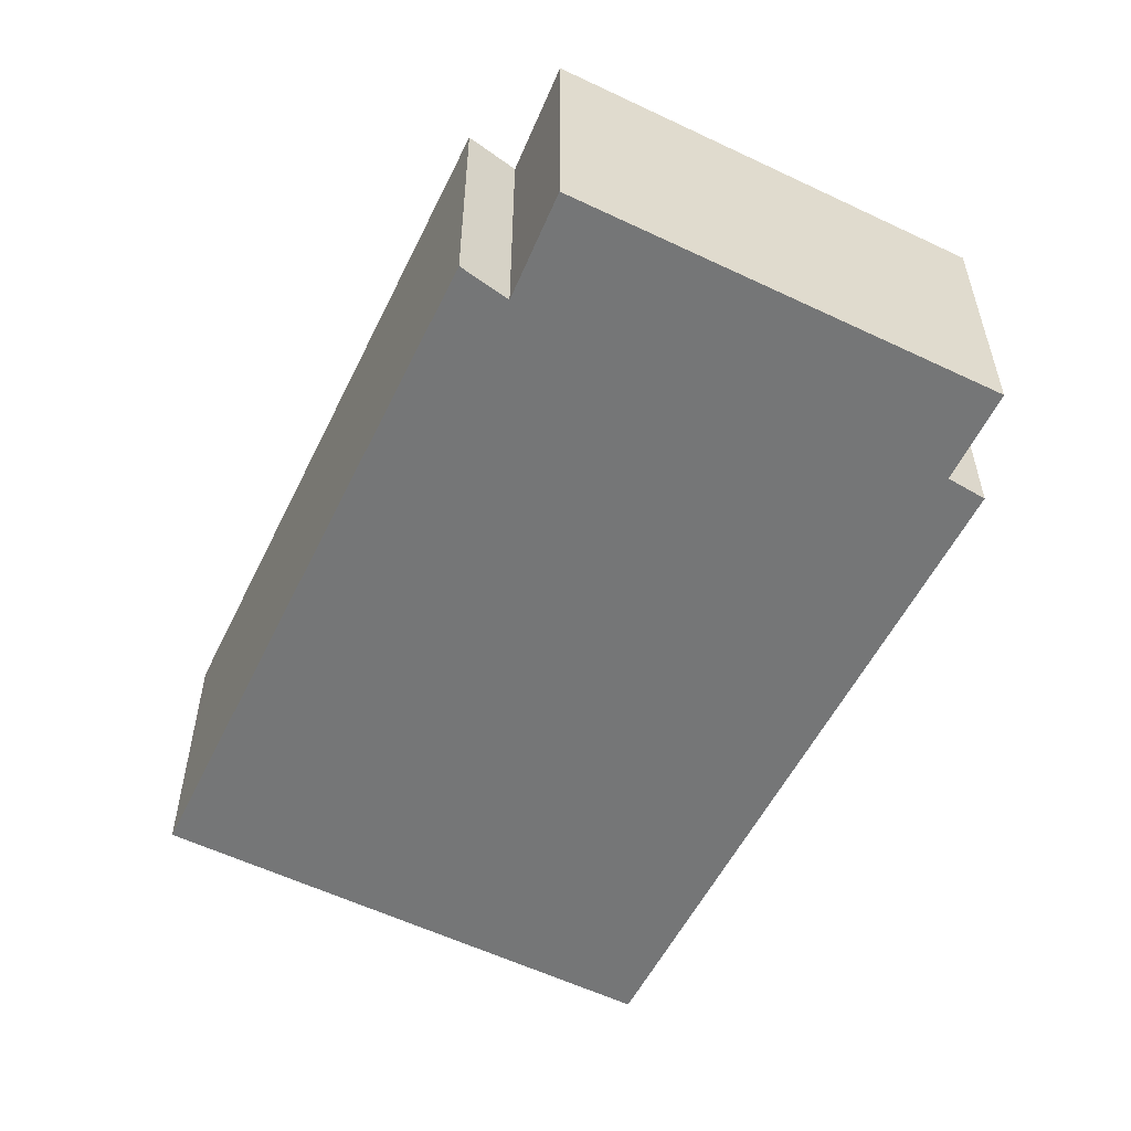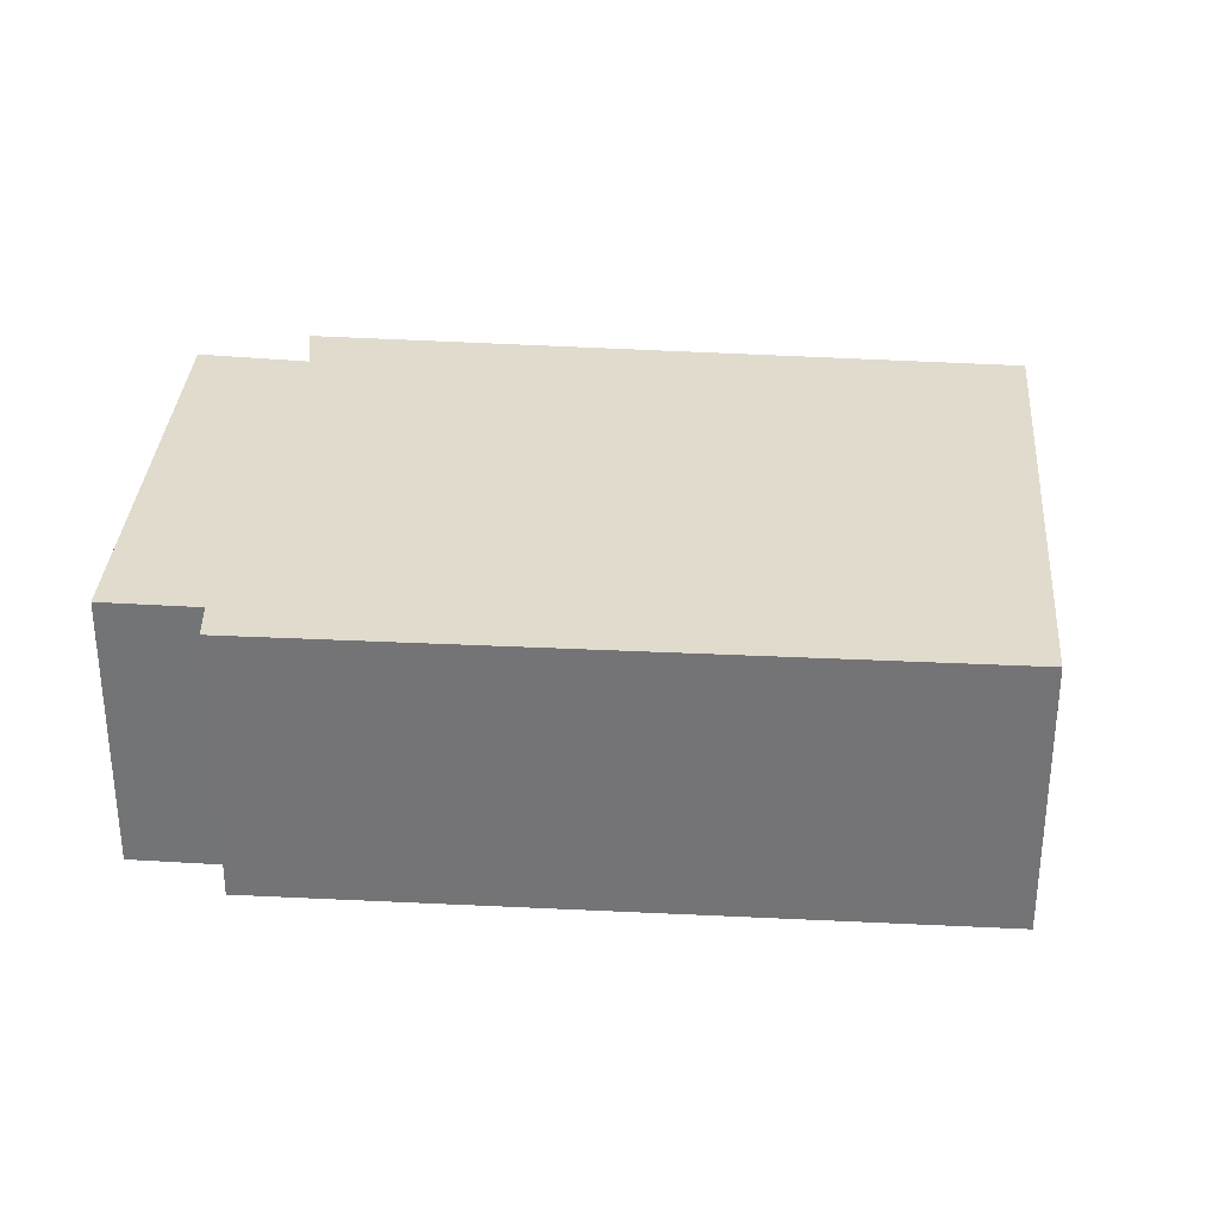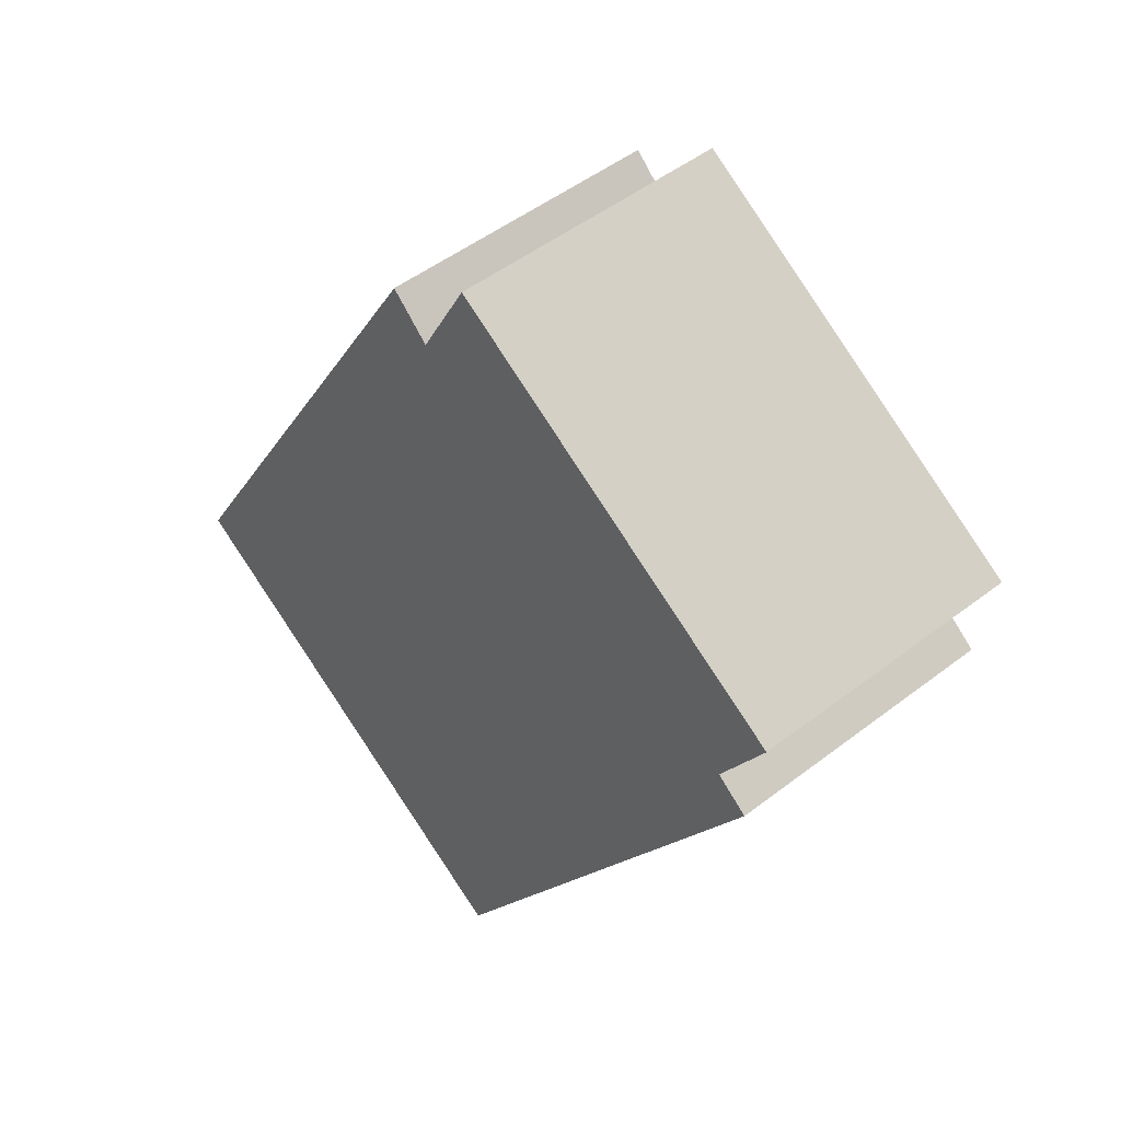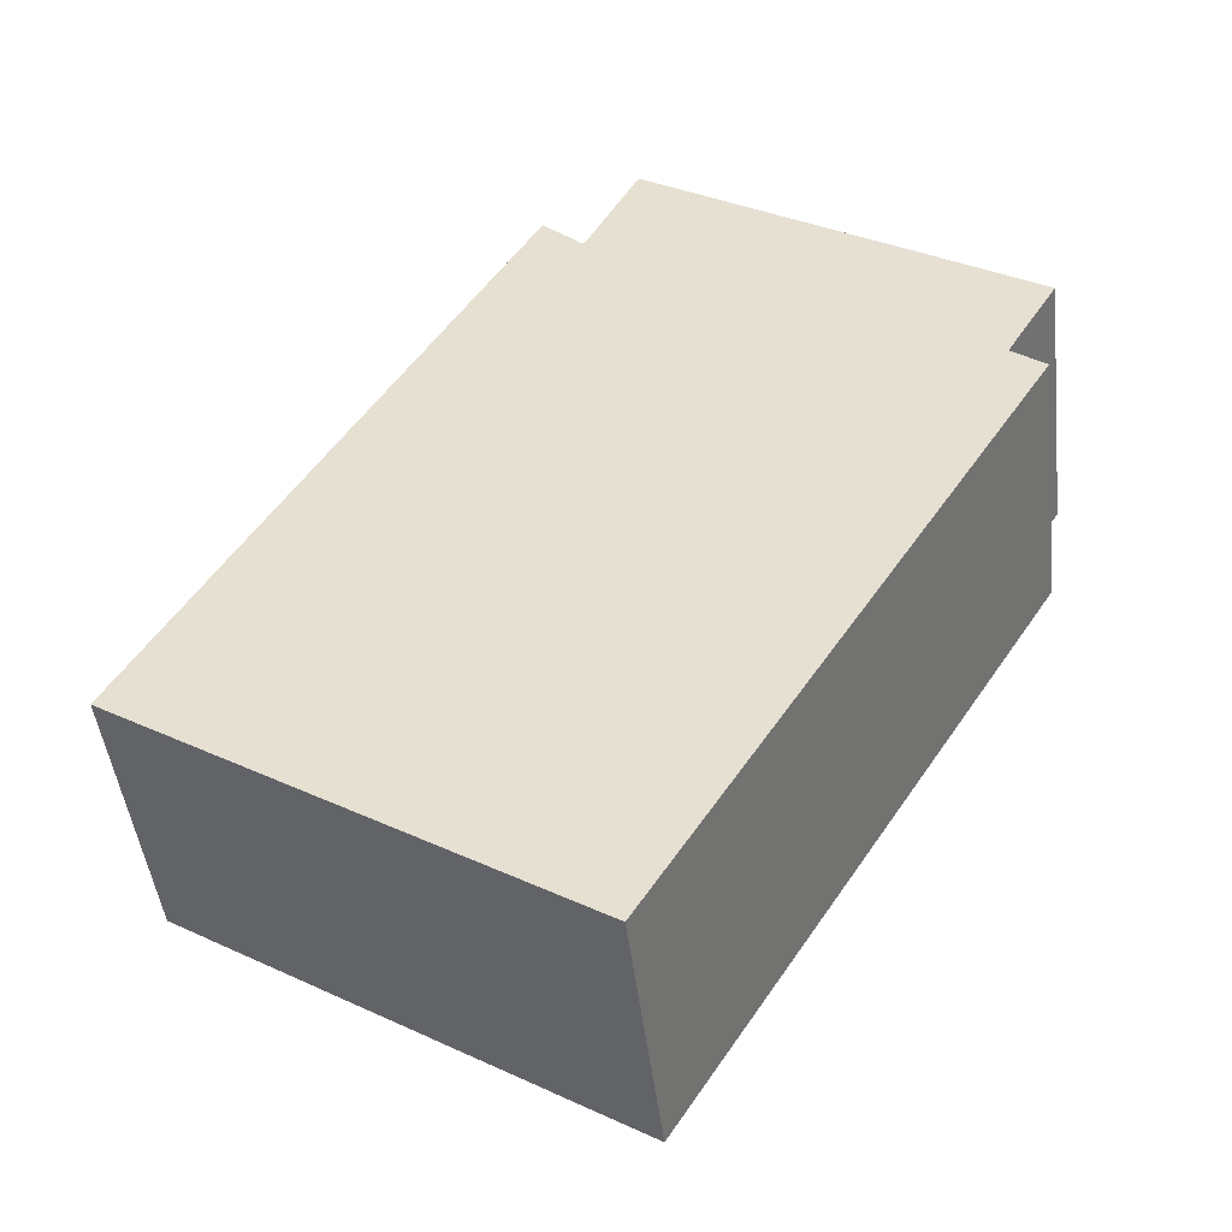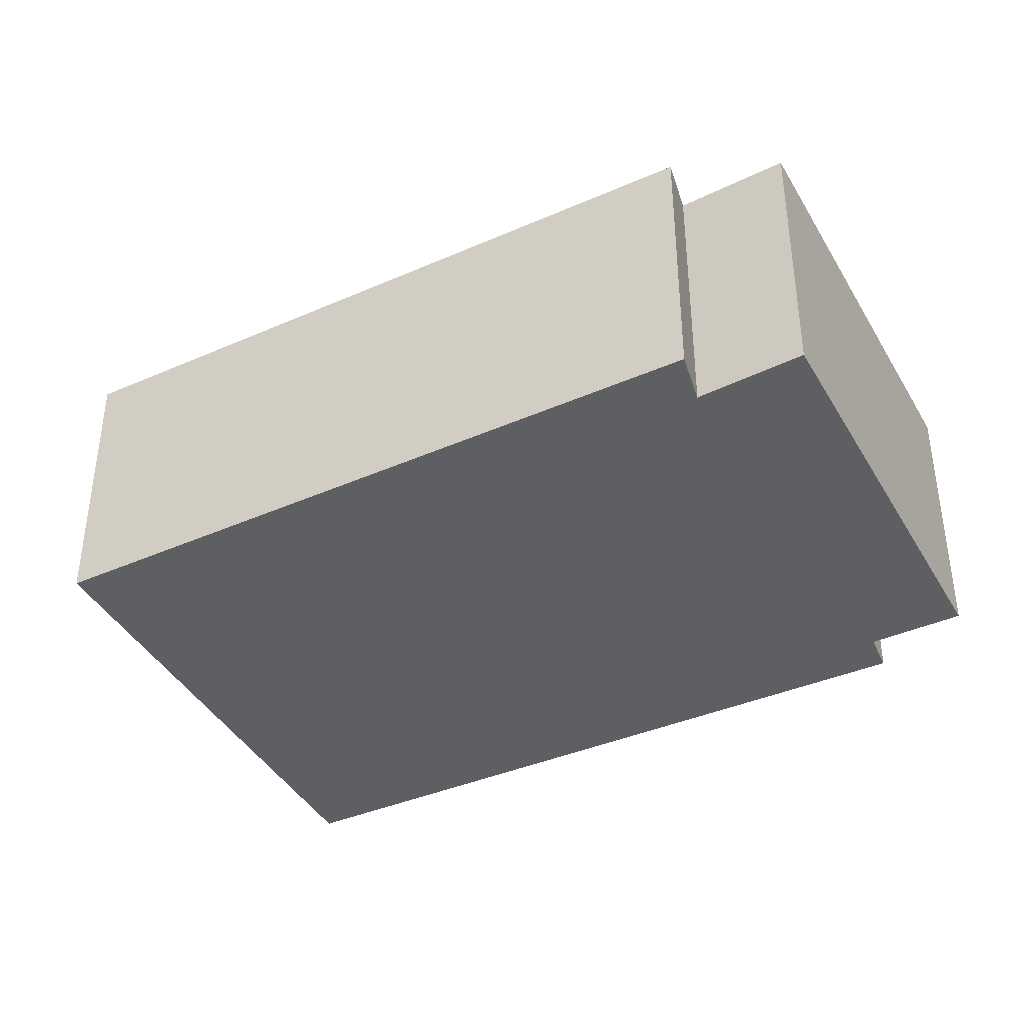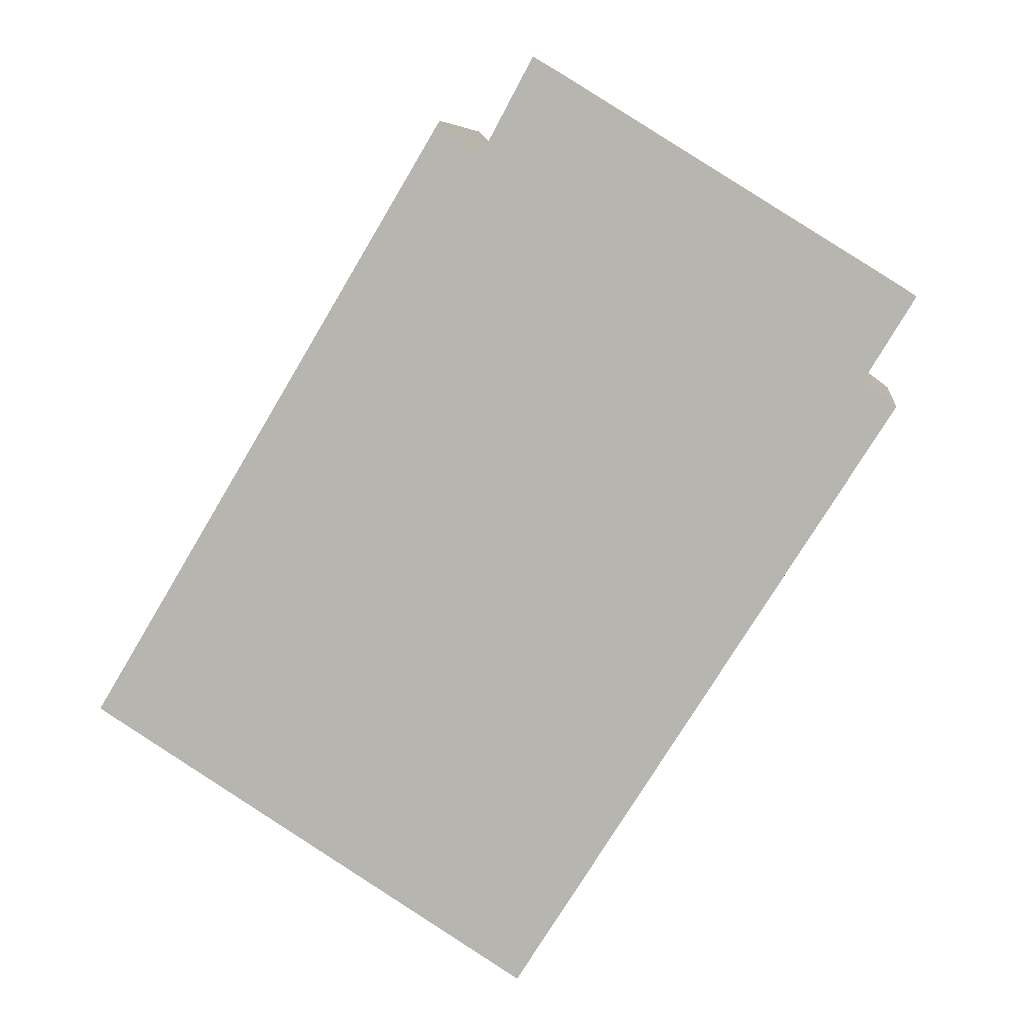
<metadata>
{"format":"obj","ext":"obj","renderer":"f3d","projection":"perspective","resolution":1024,"background":"white","views":[{"elev":-56.7,"azim":5.3,"up":"+Y"},{"elev":33.3,"azim":126.0,"up":"+Y"},{"elev":49.3,"azim":49.5,"up":"+Z"},{"elev":-46.2,"azim":6.7,"up":"+Z"},{"elev":-40.9,"azim":-30.8,"up":"+Y"},{"elev":7.1,"azim":7.3,"up":"+Z"}]}
</metadata>
<code>
v  5.655 3.547 -3.521
v  10.07 3.547 4.493
v  10.5 3.547 4.174
v  5.854 3.547 8.58
v  5.17 3.547 7.308
v  4.652 3.547 7.782
v  0.167 3.547 0.28
v  0.158 3.547 -0.099
v  0 3.547 2.172e-16
v  10.72 3.547 5.564
v  5.854 -5.254e-16 8.58
v  10.72 -3.407e-16 5.564
v  10.07 -2.751e-16 4.493
v  10.5 -2.556e-16 4.174
v  4.652 -4.765e-16 7.782
v  5.17 -4.475e-16 7.308
v  5.655 2.156e-16 -3.521
v  0.158 6.062e-18 -0.099
v  0 0 0
v  0.167 -1.715e-17 0.28
g defaultobject
f 1 2 3
f 2 1 4
f 4 1 5
f 5 1 6
f 6 1 7
f 7 1 8
f 7 8 9
f 4 10 2
f 11 10 4
f 10 11 12
f 13 3 2
f 3 13 14
f 15 5 6
f 5 15 16
f 12 2 10
f 2 12 13
f 14 1 3
f 1 14 17
f 17 8 1
f 8 17 18
f 8 18 9
f 9 18 19
f 19 7 9
f 7 19 6
f 6 19 15
f 15 19 20
f 16 4 5
f 4 16 11
f 11 13 12
f 13 11 16
f 13 17 14
f 17 13 18
f 18 13 16
f 18 16 15
f 18 15 19
f 19 15 20

</code>
